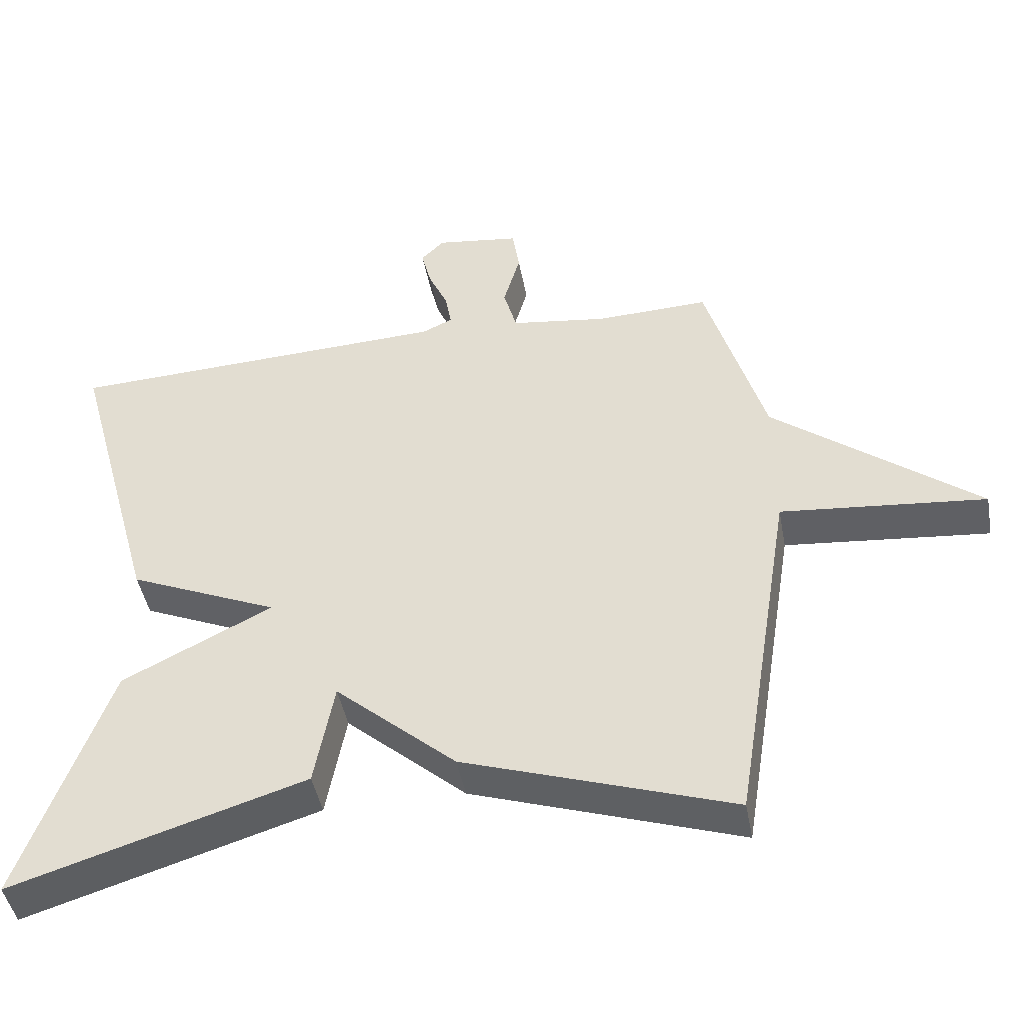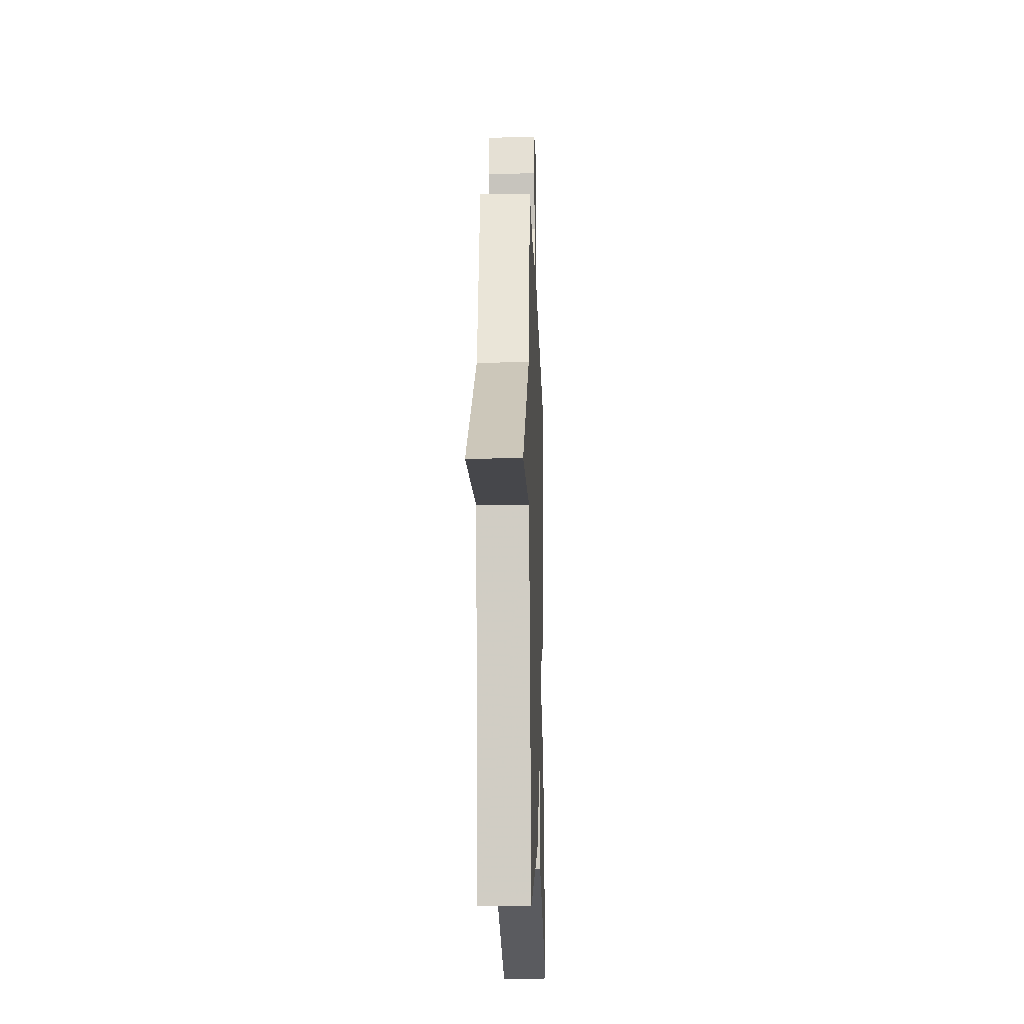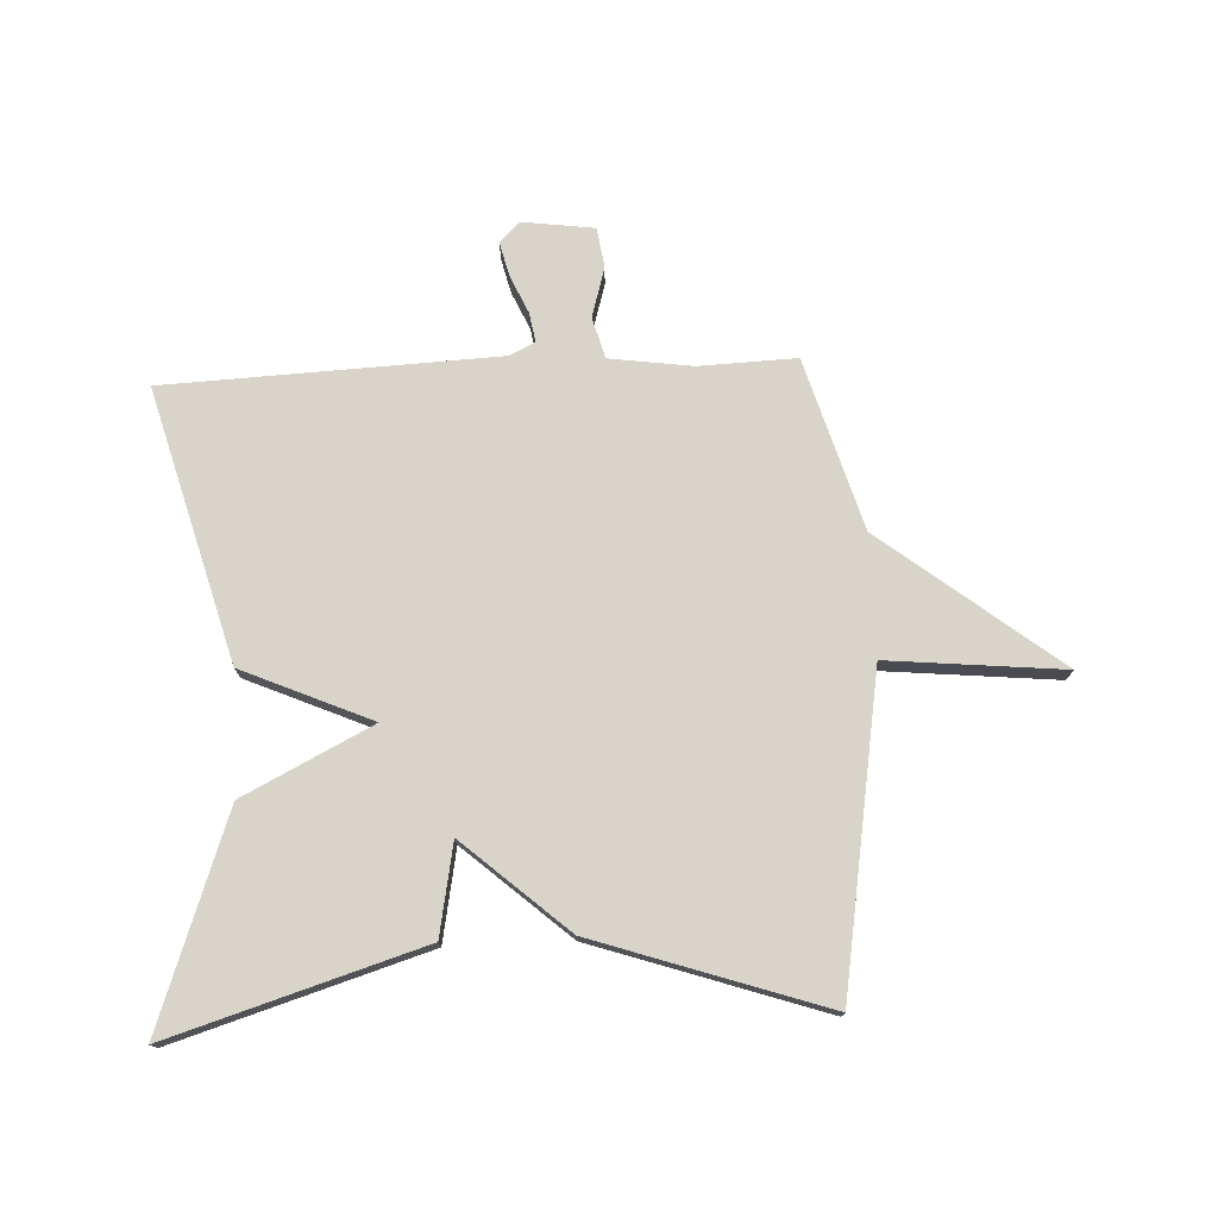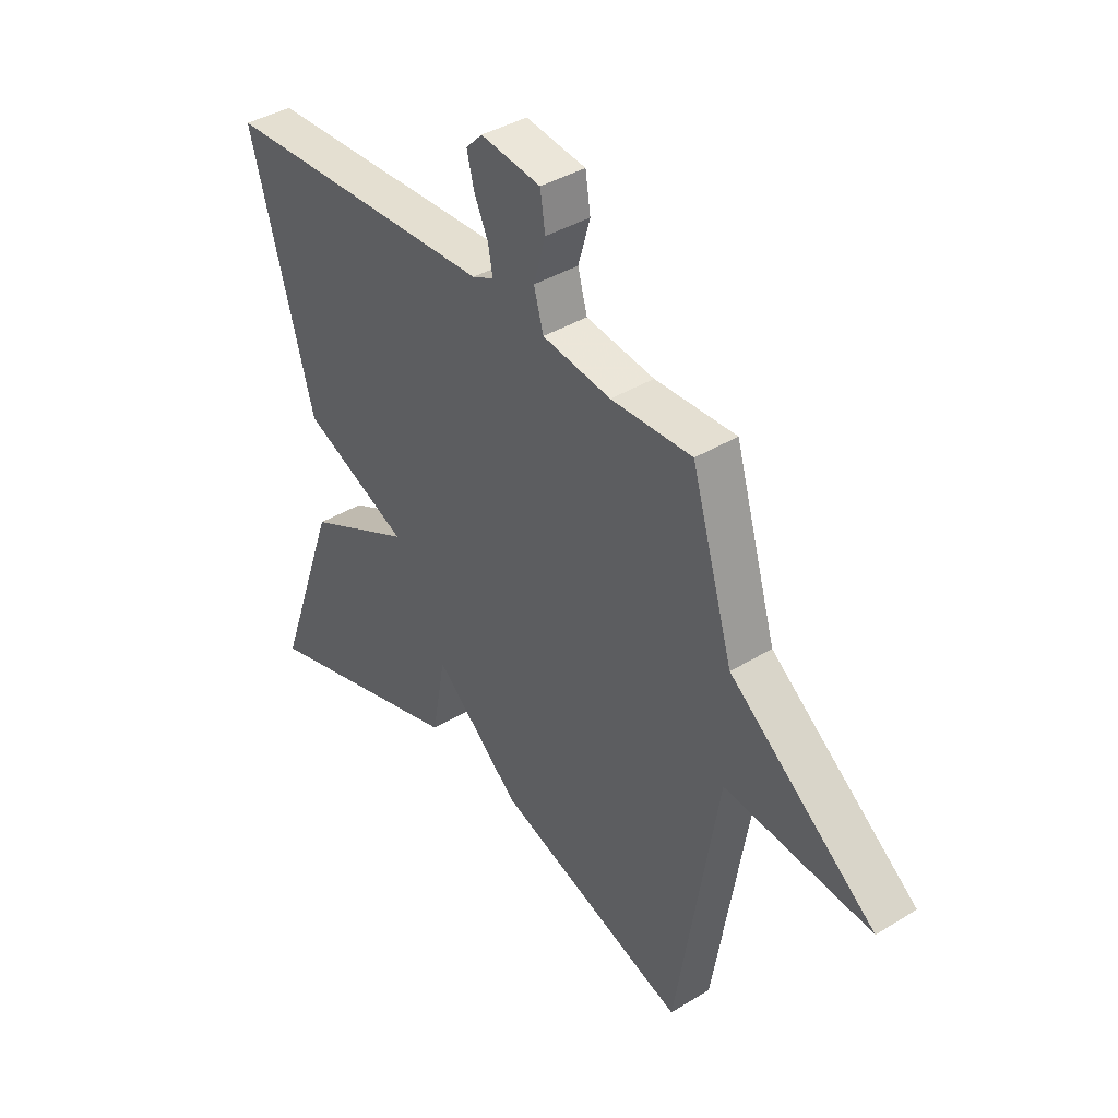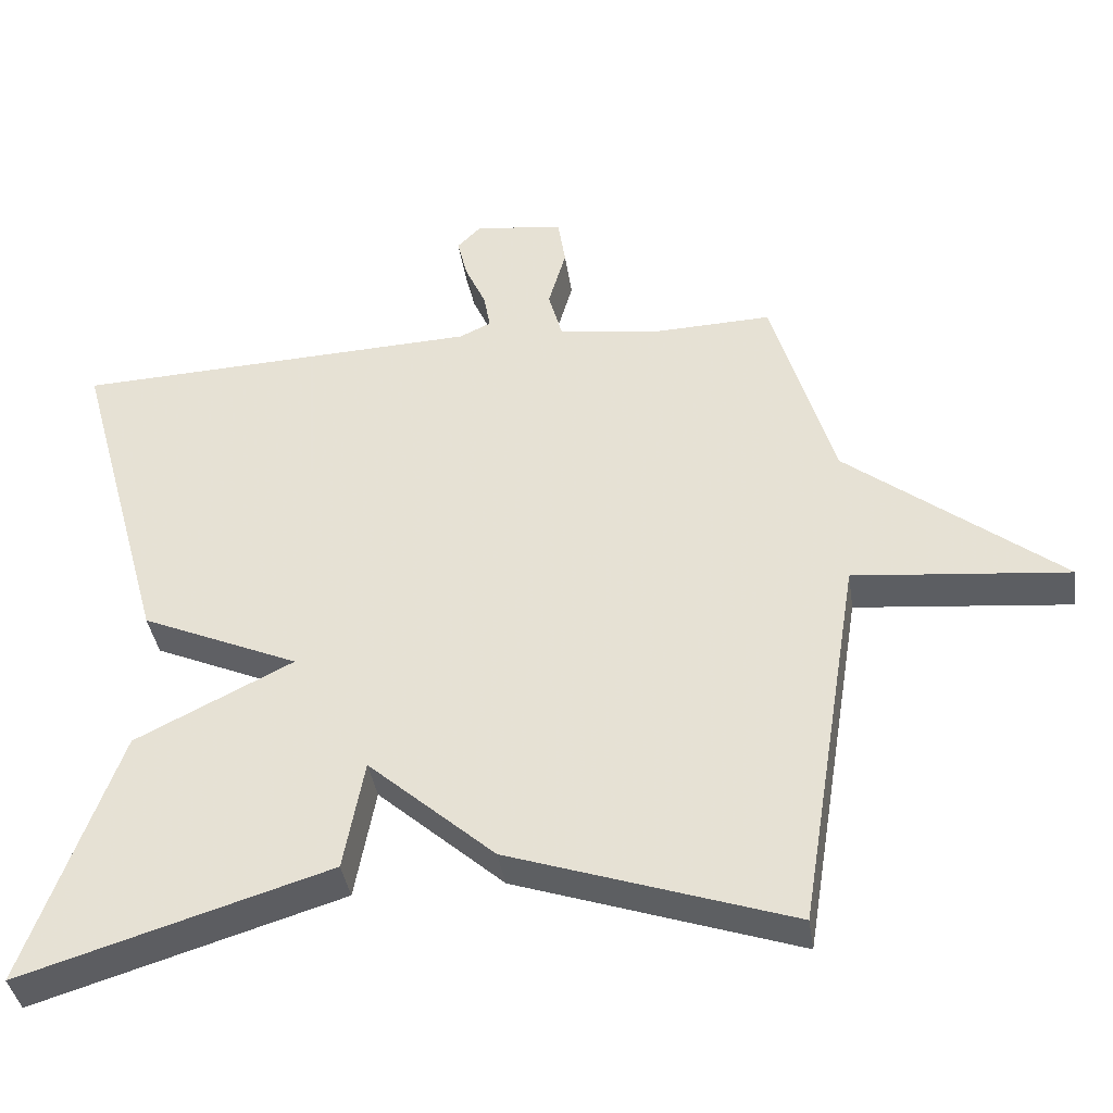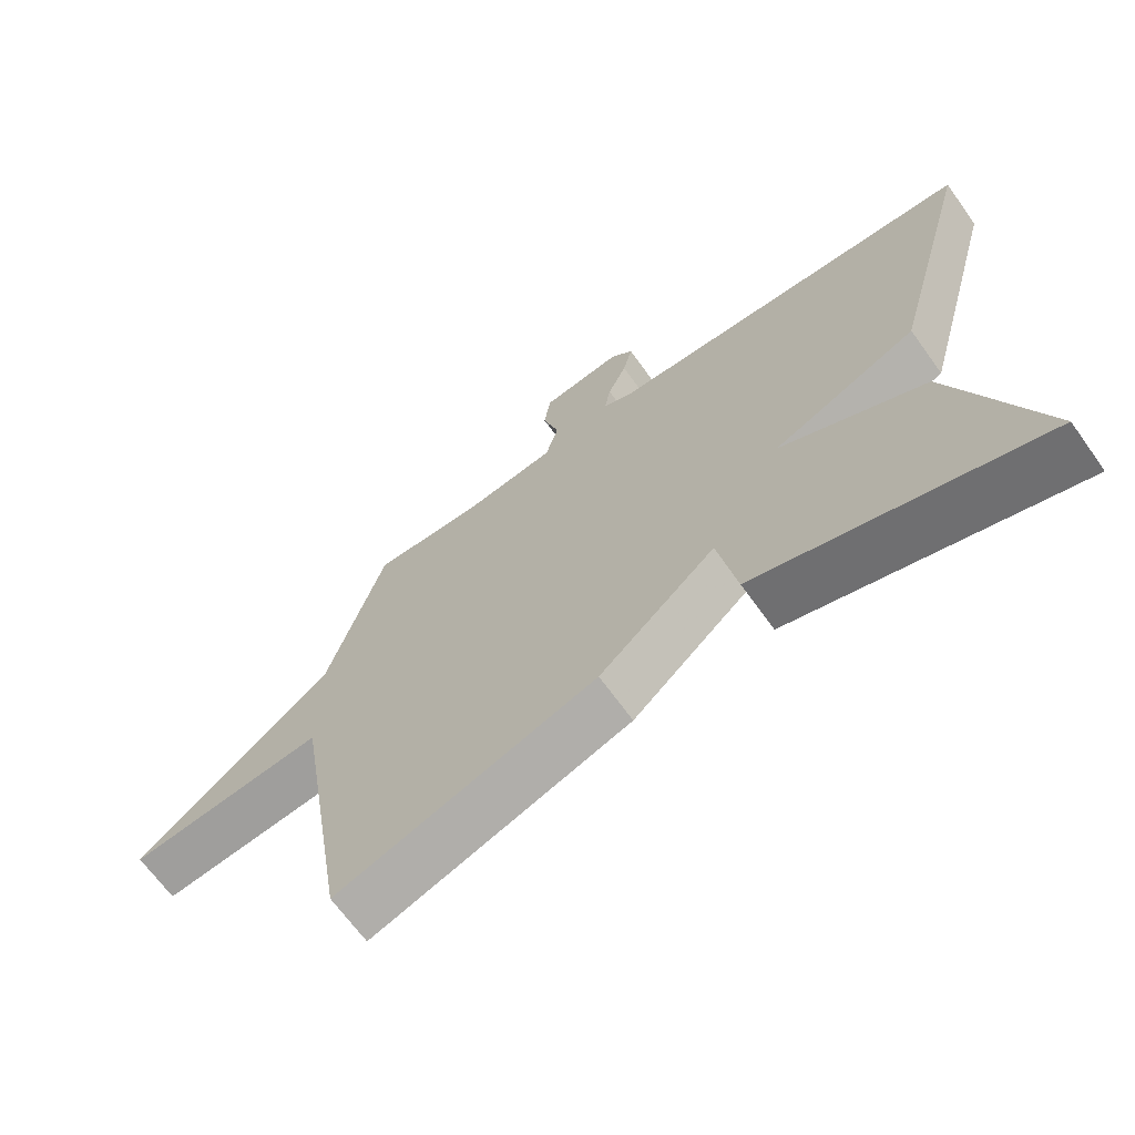
<metadata>
{"format":"obj","ext":"obj","renderer":"f3d","projection":"perspective","resolution":1024,"background":"white","views":[{"elev":-45.0,"azim":-169.5,"up":"+Z"},{"elev":-16.3,"azim":-88.2,"up":"+Z"},{"elev":75.5,"azim":177.4,"up":"+Y"},{"elev":39.3,"azim":-127.4,"up":"+Z"},{"elev":-38.6,"azim":-171.6,"up":"+Z"},{"elev":-67.3,"azim":35.7,"up":"+Z"}]}
</metadata>
<code>
v 0.5 0.07 -0.5
v 0.082 0.07 -0.372
v 0.054 0.07 -0.221
v -0.118 0.07 -0.372
v -0.5 0.07 -0.5
v -0.584 0.07 0.017
v -0.876 0.07 -0.011
v -0.584 0.07 0.217
v -0.5 0.07 0.5
v -0.338 0.07 0.494
v -0.201 0.07 0.513
v -0.182 0.07 0.581
v -0.206 0.07 0.664
v -0.196 0.07 0.73
v -0.076 0.07 0.746
v -0.043 0.07 0.713
v -0.057 0.07 0.656
v -0.085 0.07 0.594
v -0.094 0.07 0.544
v -0.051 0.07 0.524
v 0.5 0.07 0.5
v 0.375 0.07 0.049
v 0.161 0.07 -0.044
v 0.375 0.07 -0.151
v 0.5 0 -0.5
v 0.082 0 -0.372
v 0.054 0 -0.221
v -0.118 0 -0.372
v -0.5 0 -0.5
v -0.584 0 0.017
v -0.876 0 -0.011
v -0.584 0 0.217
v -0.5 0 0.5
v -0.338 0 0.494
v -0.201 0 0.513
v -0.182 0 0.581
v -0.206 0 0.664
v -0.196 0 0.73
v -0.076 0 0.746
v -0.043 0 0.713
v -0.057 0 0.656
v -0.085 0 0.594
v -0.094 0 0.544
v -0.051 0 0.524
v 0.5 0 0.5
v 0.375 0 0.049
v 0.161 0 -0.044
v 0.375 0 -0.151
f 1 2 3
f 24 1 3
f 23 24 3
f 20 21 22 23
f 4 5 6
f 3 4 6
f 23 3 6
f 20 23 6
f 19 20 6
f 6 7 8
f 19 6 8
f 18 19 8
f 16 17 18
f 15 16 18
f 14 15 18
f 13 14 18
f 12 13 18
f 11 12 18
f 11 18 8
f 10 11 8
f 8 9 10
f 27 26 25
f 27 25 48
f 27 48 47
f 47 46 45 44
f 30 29 28
f 30 28 27
f 30 27 47
f 30 47 44
f 30 44 43
f 32 31 30
f 32 30 43
f 32 43 42
f 42 41 40
f 42 40 39
f 42 39 38
f 42 38 37
f 42 37 36
f 42 36 35
f 32 42 35
f 32 35 34
f 34 33 32
f 1 25 26 2
f 2 26 27 3
f 3 27 28 4
f 4 28 29 5
f 5 29 30 6
f 6 30 31 7
f 7 31 32 8
f 8 32 33 9
f 9 33 34 10
f 10 34 35 11
f 11 35 36 12
f 12 36 37 13
f 13 37 38 14
f 14 38 39 15
f 15 39 40 16
f 16 40 41 17
f 17 41 42 18
f 18 42 43 19
f 19 43 44 20
f 20 44 45 21
f 21 45 46 22
f 22 46 47 23
f 23 47 48 24
f 24 48 25 1

</code>
